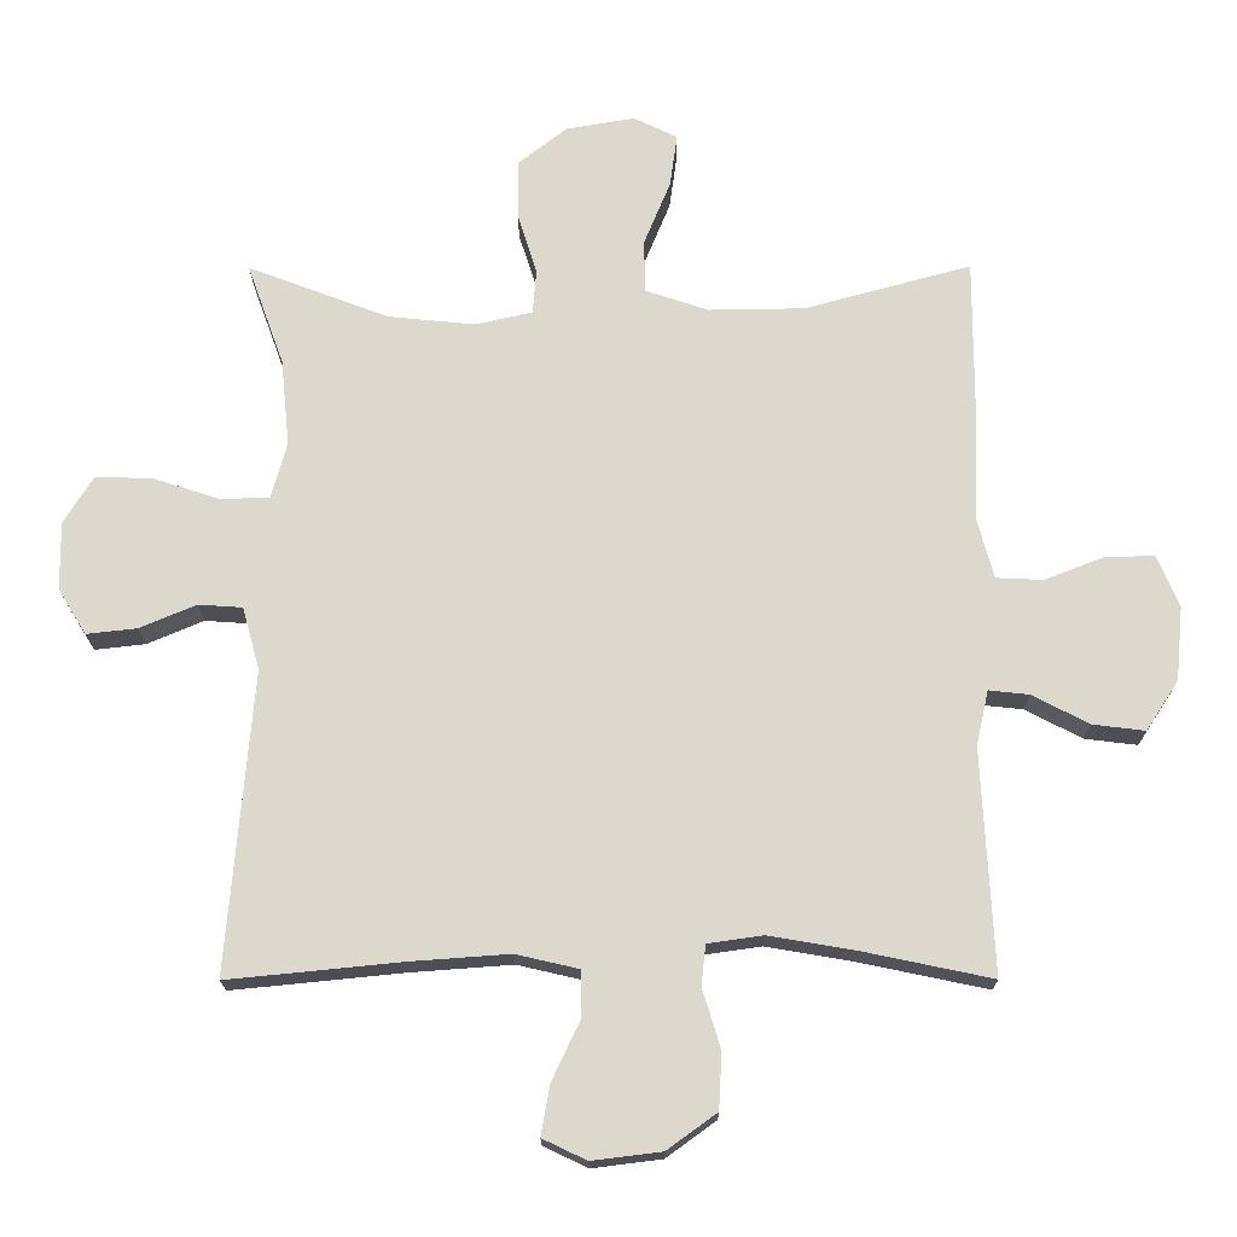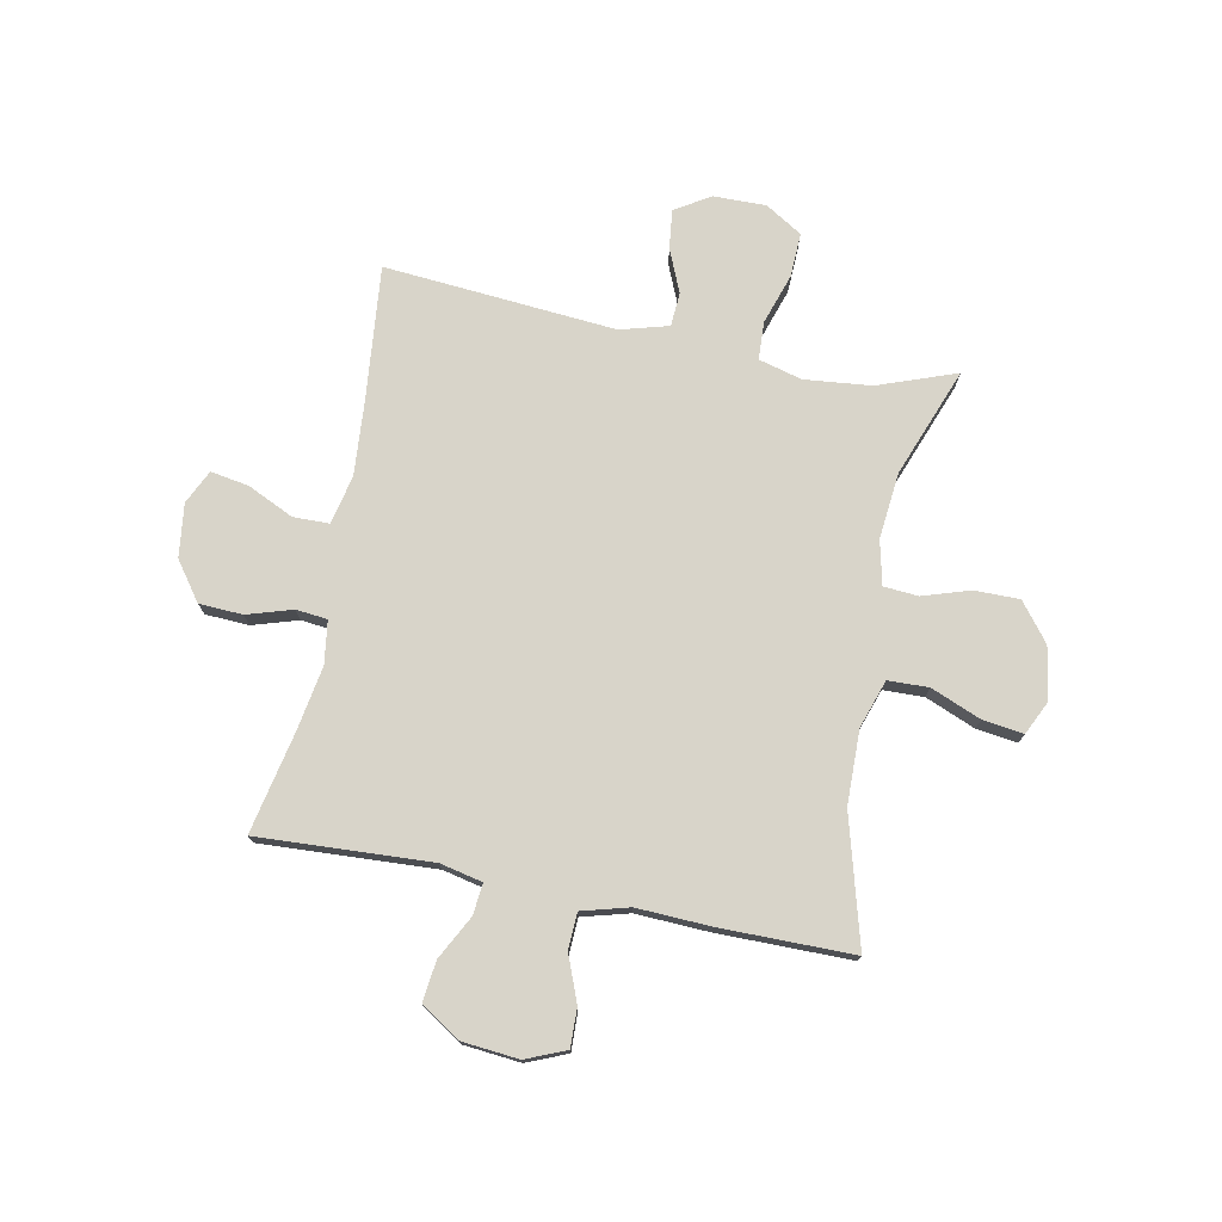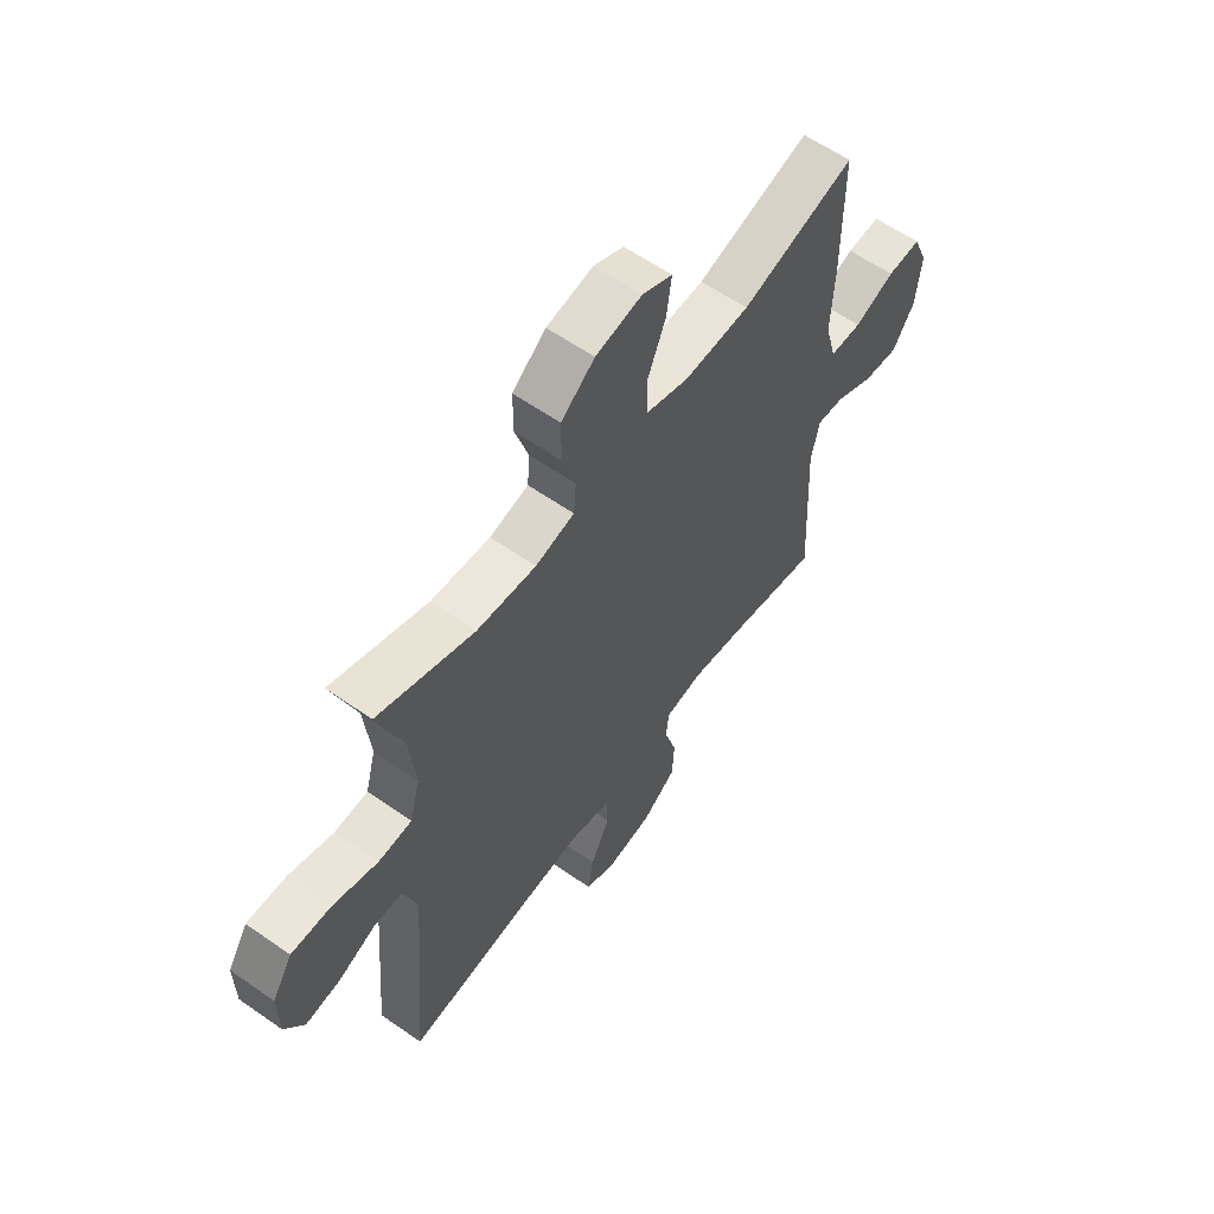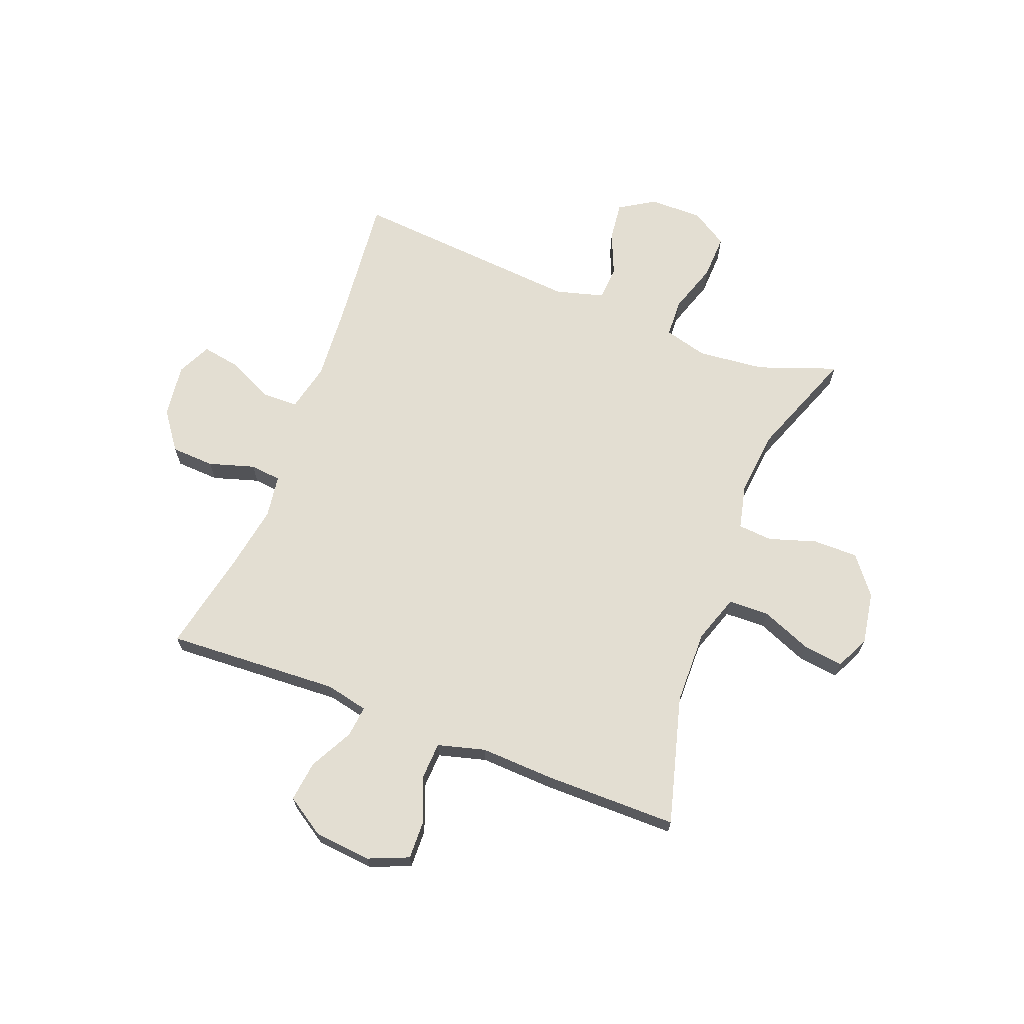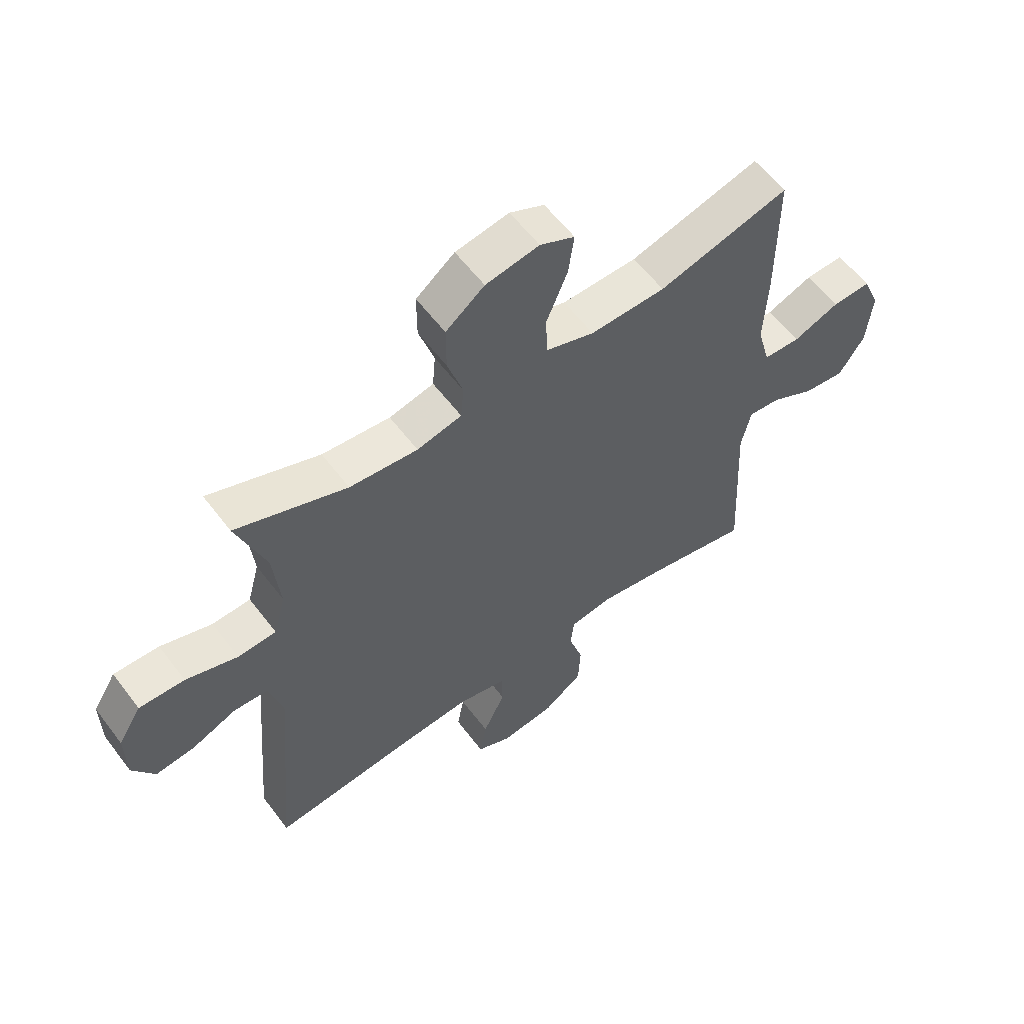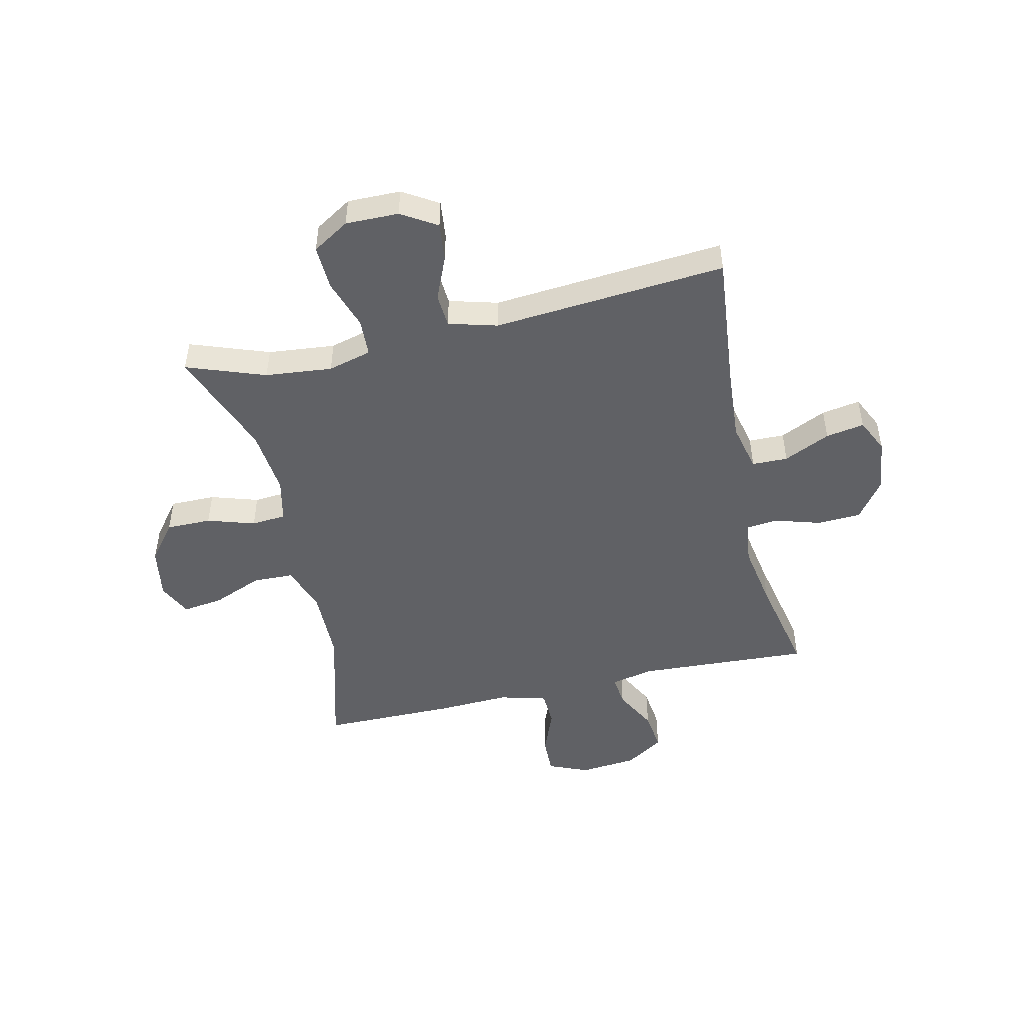
<metadata>
{"format":"obj","ext":"obj","renderer":"f3d","projection":"perspective","resolution":1024,"background":"white","views":[{"elev":-18.0,"azim":-179.7,"up":"+Z"},{"elev":75.2,"azim":-78.9,"up":"+Y"},{"elev":60.1,"azim":125.6,"up":"+Z"},{"elev":67.5,"azim":-69.0,"up":"+Y"},{"elev":58.7,"azim":143.2,"up":"+Z"},{"elev":-48.2,"azim":102.8,"up":"+Y"}]}
</metadata>
<code>
v 0.5 0.07 -0.5
v 0.259 0.07 -0.476
v 0.123 0.07 -0.466
v 0.036 0.07 -0.486
v 0.035 0.07 -0.55
v 0.074 0.07 -0.633
v 0.086 0.07 -0.702
v 0.025 0.07 -0.731
v -0.071 0.07 -0.719
v -0.14 0.07 -0.669
v -0.144 0.07 -0.591
v -0.119 0.07 -0.509
v -0.125 0.07 -0.453
v -0.202 0.07 -0.442
v -0.319 0.07 -0.462
v -0.5 0.07 -0.5
v -0.484 0.07 -0.189
v -0.501 0.07 -0.113
v -0.557 0.07 -0.119
v -0.635 0.07 -0.16
v -0.708 0.07 -0.169
v -0.753 0.07 -0.1
v -0.763 0.07 0.003
v -0.733 0.07 0.075
v -0.664 0.07 0.073
v -0.582 0.07 0.041
v -0.517 0.07 0.044
v -0.494 0.07 0.129
v -0.5 0.07 0.26
v -0.5 0.07 0.5
v -0.269 0.07 0.437
v -0.136 0.07 0.435
v -0.05 0.07 0.464
v -0.048 0.07 0.537
v -0.085 0.07 0.627
v -0.095 0.07 0.7
v -0.034 0.07 0.729
v 0.06 0.07 0.713
v 0.128 0.07 0.66
v 0.128 0.07 0.579
v 0.101 0.07 0.494
v 0.106 0.07 0.432
v 0.185 0.07 0.414
v 0.305 0.07 0.426
v 0.5 0.07 0.5
v 0.449 0.07 0.359
v 0.437 0.07 0.239
v 0.458 0.07 0.161
v 0.526 0.07 0.158
v 0.617 0.07 0.188
v 0.697 0.07 0.191
v 0.738 0.07 0.125
v 0.737 0.07 0.03
v 0.698 0.07 -0.033
v 0.628 0.07 -0.025
v 0.55 0.07 0.008
v 0.489 0.07 0.004
v 0.465 0.07 -0.083
v 0.5 0 -0.5
v 0.259 0 -0.476
v 0.123 0 -0.466
v 0.036 0 -0.486
v 0.035 0 -0.55
v 0.074 0 -0.633
v 0.086 0 -0.702
v 0.025 0 -0.731
v -0.071 0 -0.719
v -0.14 0 -0.669
v -0.144 0 -0.591
v -0.119 0 -0.509
v -0.125 0 -0.453
v -0.202 0 -0.442
v -0.319 0 -0.462
v -0.5 0 -0.5
v -0.484 0 -0.189
v -0.501 0 -0.113
v -0.557 0 -0.119
v -0.635 0 -0.16
v -0.708 0 -0.169
v -0.753 0 -0.1
v -0.763 0 0.003
v -0.733 0 0.075
v -0.664 0 0.073
v -0.582 0 0.041
v -0.517 0 0.044
v -0.494 0 0.129
v -0.5 0 0.26
v -0.5 0 0.5
v -0.269 0 0.437
v -0.136 0 0.435
v -0.05 0 0.464
v -0.048 0 0.537
v -0.085 0 0.627
v -0.095 0 0.7
v -0.034 0 0.729
v 0.06 0 0.713
v 0.128 0 0.66
v 0.128 0 0.579
v 0.101 0 0.494
v 0.106 0 0.432
v 0.185 0 0.414
v 0.305 0 0.426
v 0.5 0 0.5
v 0.449 0 0.359
v 0.437 0 0.239
v 0.458 0 0.161
v 0.526 0 0.158
v 0.617 0 0.188
v 0.697 0 0.191
v 0.738 0 0.125
v 0.737 0 0.03
v 0.698 0 -0.033
v 0.628 0 -0.025
v 0.55 0 0.008
v 0.489 0 0.004
v 0.465 0 -0.083
f 54 55 56
f 53 54 56
f 52 53 56
f 51 52 56
f 50 51 56
f 49 50 56
f 48 49 56 57
f 47 48 57 58
f 44 45 46
f 43 44 46 47
f 58 1 2
f 47 58 2
f 43 47 2
f 42 43 2
f 39 40 41
f 38 39 41
f 37 38 41
f 36 37 41
f 35 36 41
f 34 35 41
f 33 34 41 42
f 28 29 30 31
f 27 28 31 32
f 24 25 26
f 23 24 26
f 22 23 26
f 21 22 26
f 20 21 26
f 19 20 26
f 18 19 26 27
f 42 2 3
f 33 42 3
f 32 33 3
f 27 32 3
f 18 27 3
f 17 18 3
f 10 11 12
f 9 10 12
f 8 9 12
f 7 8 12
f 6 7 12
f 5 6 12
f 4 5 12 13
f 3 4 13
f 17 3 13 14
f 15 16 17
f 14 15 17
f 114 113 112
f 114 112 111
f 114 111 110
f 114 110 109
f 114 109 108
f 114 108 107
f 115 114 107 106
f 116 115 106 105
f 104 103 102
f 105 104 102 101
f 60 59 116
f 60 116 105
f 60 105 101
f 60 101 100
f 99 98 97
f 99 97 96
f 99 96 95
f 99 95 94
f 99 94 93
f 99 93 92
f 100 99 92 91
f 89 88 87 86
f 90 89 86 85
f 84 83 82
f 84 82 81
f 84 81 80
f 84 80 79
f 84 79 78
f 84 78 77
f 85 84 77 76
f 61 60 100
f 61 100 91
f 61 91 90
f 61 90 85
f 61 85 76
f 61 76 75
f 70 69 68
f 70 68 67
f 70 67 66
f 70 66 65
f 70 65 64
f 70 64 63
f 71 70 63 62
f 71 62 61
f 72 71 61 75
f 75 74 73
f 75 73 72
f 1 59 60 2
f 2 60 61 3
f 3 61 62 4
f 4 62 63 5
f 5 63 64 6
f 6 64 65 7
f 7 65 66 8
f 8 66 67 9
f 9 67 68 10
f 10 68 69 11
f 11 69 70 12
f 12 70 71 13
f 13 71 72 14
f 14 72 73 15
f 15 73 74 16
f 16 74 75 17
f 17 75 76 18
f 18 76 77 19
f 19 77 78 20
f 20 78 79 21
f 21 79 80 22
f 22 80 81 23
f 23 81 82 24
f 24 82 83 25
f 25 83 84 26
f 26 84 85 27
f 27 85 86 28
f 28 86 87 29
f 29 87 88 30
f 30 88 89 31
f 31 89 90 32
f 32 90 91 33
f 33 91 92 34
f 34 92 93 35
f 35 93 94 36
f 36 94 95 37
f 37 95 96 38
f 38 96 97 39
f 39 97 98 40
f 40 98 99 41
f 41 99 100 42
f 42 100 101 43
f 43 101 102 44
f 44 102 103 45
f 45 103 104 46
f 46 104 105 47
f 47 105 106 48
f 48 106 107 49
f 49 107 108 50
f 50 108 109 51
f 51 109 110 52
f 52 110 111 53
f 53 111 112 54
f 54 112 113 55
f 55 113 114 56
f 56 114 115 57
f 57 115 116 58
f 58 116 59 1

</code>
